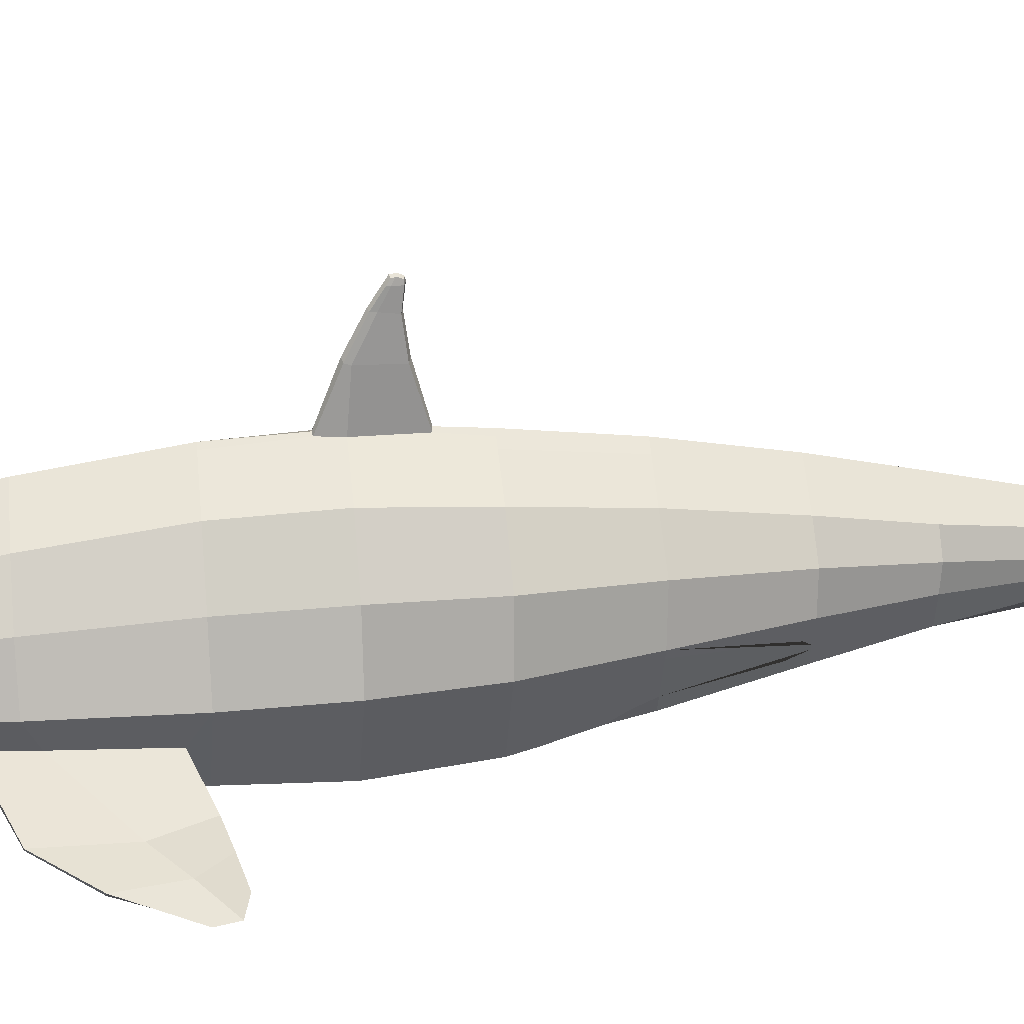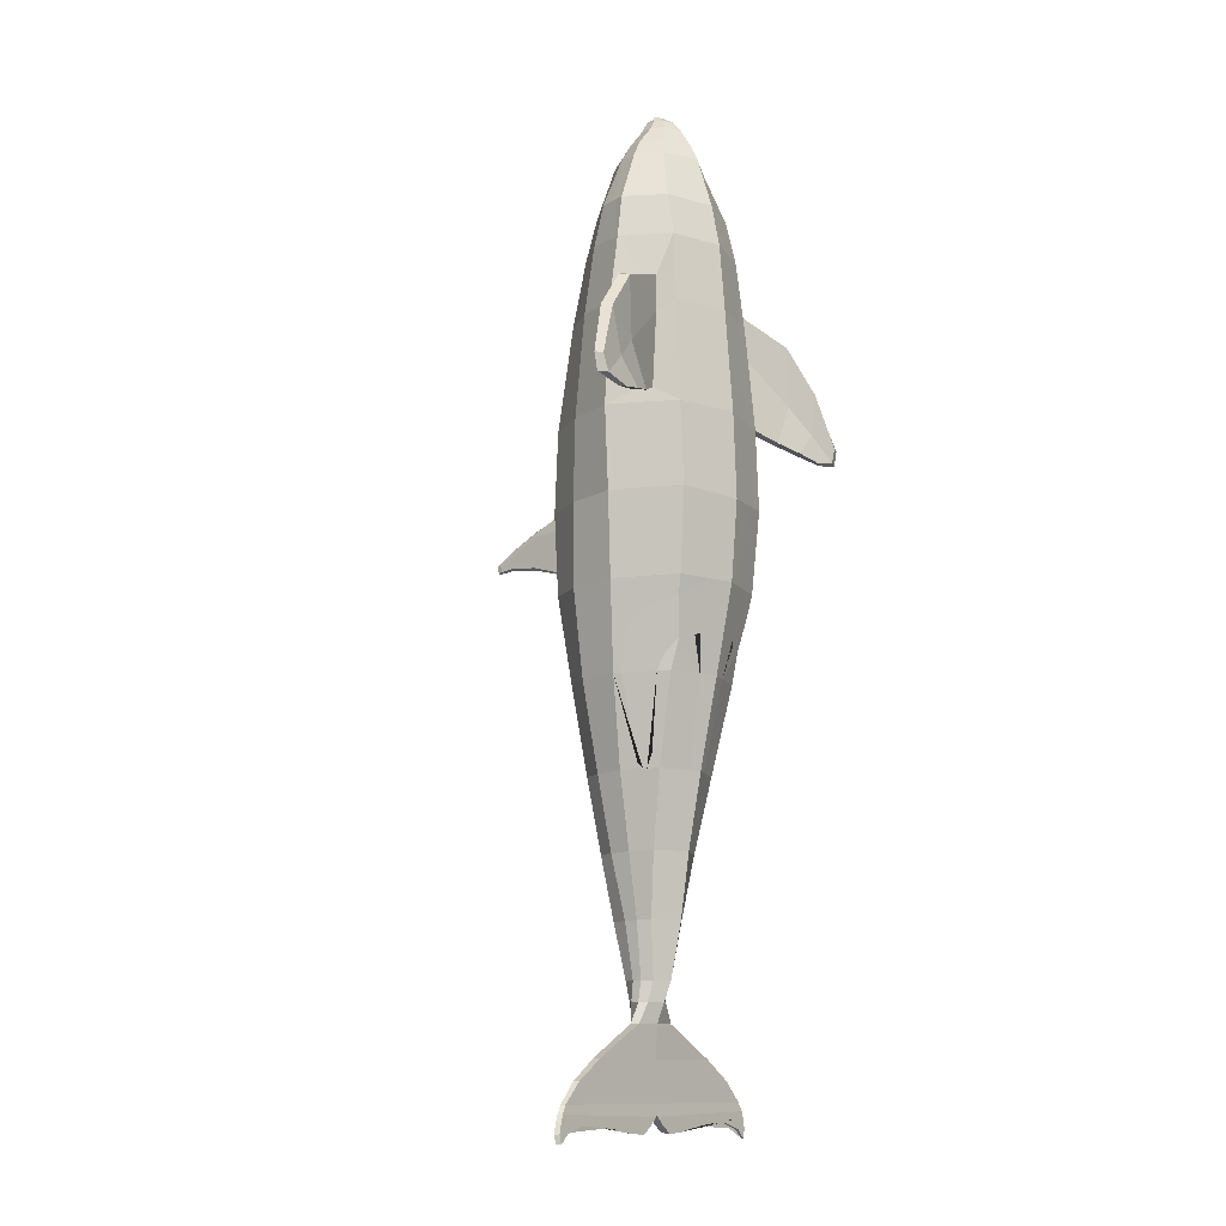
<metadata>
{"format":"obj","ext":"obj","renderer":"f3d","projection":"perspective","resolution":1024,"background":"white","views":[{"elev":25.1,"azim":82.2,"up":"+Y"},{"elev":-11.9,"azim":-52.6,"up":"+Z"}]}
</metadata>
<code>
o Cube.001
v 0.4097 0.961 -3.685
v 0.4706 -0.2479 -3.678
v 0.4022 0.9735 -2.362
v 0.5853 -0.08328 -2.242
v 0.3996 -0.1018 -4.375
v 0.3388 0.8779 -4.378
v 0.3306 0.05092 -5.08
v 0.2839 0.771 -5.084
v 0.2588 0.1658 -5.671
v 0.2421 0.6698 -5.677
v 0.19 0.2398 -6.173
v 0.1815 0.5955 -6.177
v 0.08711 0.2997 -6.612
v 0.1291 0.5238 -6.61
v 0.1977 0.346 -6.926
v 0.09359 0.4723 -6.919
v 0.6692 0.3437 -7.182
v 0.08362 0.454 -7.173
v 1.069 0.3391 -7.501
v 0.02833 0.4056 -7.492
v 1.105 0.3343 -7.569
v 0.01234 0.4134 -7.588
v 0.4097 0.9985 -3.024
v 0.5007 -0.3042 -3.016
v 0.3704 0.8563 -1.535
v 0.5298 -0.07784 -1.62
v 0.3413 0.7479 -0.9842
v 0.4991 -0.05952 -1.318
v 0.321 0.6514 -0.6407
v 0.3964 -0.09622 -0.6388
v 0.2279 0.5459 -0.2185
v 0.2669 0.03646 -0.2166
v 0.1603 0.4973 -0.07767
v 0.2023 0.08237 -0.07571
v 0.08985 0.4154 0.06313
v 0.1326 0.1228 0.06969
v 0.04752 0.3786 0.1456
v 0.08874 0.1726 0.152
v 0.03449 0.2972 0.2028
v 0.06688 0.2336 0.2036
v 0.6834 0.242 -3.685
v 0.6462 0.001197 -2.244
v 0.5798 0.2951 -4.381
v 0.4421 0.3366 -5.085
v 0.3124 0.3533 -5.674
v 0.2183 0.3521 -6.176
v 0.1507 0.3662 -6.613
v 0.2146 0.4105 -6.926
v 0.6909 0.3935 -7.183
v 1.091 0.3661 -7.502
v 1.126 0.3664 -7.569
v 0.7361 0.2238 -3.024
v 0.6178 0.01567 -1.627
v 0.57 0.01098 -1.319
v 0.5873 0.2066 -0.6439
v 0.3795 0.2426 -0.2218
v 0.3001 0.245 -0.08089
v 0.1823 0.2245 0.0674
v 0.1205 0.2358 0.1495
v 0.08325 0.262 0.2028
v 0.1102 0.3294 -6.769
v 0.1031 0.507 -6.767
v 0.1534 0.3883 -6.77
v 0.9114 0.3414 -7.342
v 0.05598 0.4298 -7.333
v 0.9331 0.3798 -7.342
v 0.01043 0.3343 -7.596
v 1.12 0.3343 -7.614
v 0.0708 0.4134 -7.649
v 1.141 0.3664 -7.615
v 0.06889 0.3343 -7.657
v 1.138 0.3343 -7.701
v 0.1621 0.4134 -7.714
v 1.16 0.3664 -7.702
v 0.1602 0.3343 -7.722
v 0.661 0.3899 -7.655
v 0.6492 0.3343 -7.659
v 0.9018 0.3782 -7.651
v 0.885 0.3343 -7.652
v 1.119 0.3343 -7.772
v 1.141 0.3664 -7.773
v 1.065 0.3782 -7.7
v 1.049 0.3343 -7.702
v 0.4169 0.3343 -7.689
v 0.4238 0.4017 -7.683
v 0.2973 0.3343 -7.713
v 0.3017 0.4076 -7.706
v 0.04974 1.175 -3.032
v 0.04229 1.149 -2.372
v 0.04309 1.136 -3.695
v 0.03519 1.509 -3.059
v 0.0187 1.75 -3.141
v 0.02906 1.737 -3.281
v 0.02045 1.515 -3.025
v 0.03302 1.167 -3.412
v 0.03623 1.504 -3.311
v 0.03431 1.18 -2.883
v 0.01685 1.895 -3.296
v 0.01791 1.902 -3.239
v 0.02015 1.869 -3.218
v 0.0208 1.867 -3.297
v 0.02526 1.868 -3.239
v 0.01761 1.905 -3.258
v 0.02211 1.748 -3.178
v 0.7688 0.2297 -2.362
v 0.5032 -0.2771 -2.355
v 0.4689 -0.212 -1.531
v 0.644 0.204 -0.9874
v 0.4225 -0.1665 -0.9822
v 0.7219 0.2209 -1.537
v 1.346 -0.3351 -2.47
v 1.285 -0.3661 -2.467
v 1.495 -0.3641 -2.413
v 1.619 -0.3315 -2.285
v 1.548 -0.3574 -2.283
v 1.583 -0.3298 -2.421
v 1.128 -0.1753 -1.523
v 1.141 -0.172 -2.037
v 1.057 -0.2248 -1.522
v 0.9406 -0.1822 -2.37
v 0.8797 -0.2415 -2.368
v 1.053 -0.2376 -2.03
v 1.431 -0.2443 -1.857
v 1.36 -0.2969 -1.856
v 1.143 -0.2516 -2.42
v 1.274 -0.3105 -2.222
v 1.362 -0.2408 -2.229
v 1.082 -0.3146 -2.417
v 0.6287 0.6343 -3.695
v 0.6293 0.623 -2.36
v 0.5352 0.6173 -4.394
v 0.4116 0.5696 -5.095
v 0.3156 0.5155 -5.685
v 0.2245 0.4564 -6.179
v 0.1599 0.4328 -6.612
v 0.1541 0.4414 -6.923
v 0.3873 0.4238 -7.178
v 0.5596 0.3858 -7.497
v 0.5694 0.3899 -7.578
v 0.6334 0.6371 -3.026
v 0.5934 0.564 -1.531
v 0.5461 0.5062 -0.977
v 0.498 0.4536 -0.6291
v 0.2466 0.3797 -0.06771
v 0.1524 0.3283 0.07717
v 0.1039 0.3194 0.1639
v 0.05887 0.2835 0.2028
v 0.1563 0.4504 -6.765
v 0.4945 0.4048 -7.338
v 0.6061 0.3899 -7.632
v 0.3951 0.5686 -0.6359
v 0.5252 0.3784 -0.6336
v 0.5372 0.4965 -0.9128
v 0.5054 0.329 -0.5532
v 0.3576 0.5786 -0.5732
v 0.5113 0.5245 -0.9118
v 0.5439 0.4757 -0.9135
v 0.3164 0.4854 -0.3254
v 0.5615 0.2779 -0.6397
v 0.3695 0.273 -0.2195
v 0.5997 0.2516 -0.8165
v 0.4651 0.2772 -0.4297
v 0.07022 0.2243 0.1957
v 0.1775 0.2415 0.06899
v 0.1186 0.232 0.1496
v 0.1298 0.2341 0.137
v 0.2951 0.2577 -0.07965
v 0.4502 -0.1936 -1.31
v 0.2749 -0.3382 -2.355
v 0.3127 -0.2568 -1.531
v 0.241 -0.3729 -3.029
v 0.1819 -0.3305 -3.678
v 0.3783 0.173 -5.082
v 0.5551 0.2406 -4.38
v 0.4552 -0.2163 -3.829
v 0.5833 0.1812 -4.077
v 0.4352 -0.06559 -4.253
v 0.382 -0.1648 -4.138
v 0.3667 0.1433 -5.082
v 0.4429 -0.006549 -4.376
v 0.2033 -0.2365 -4.083
v 0.1482 -0.1865 -4.375
v 0.562 0.06453 -3.927
v 0.05581 -0.06097 -5.08
v 0.01658 0.703 -6.179
v 0.03557 0.8023 -5.679
v 0.03529 1.16 -3.476
v 0.111 1.104 -3.693
v 0.05795 0.9153 -5.09
v 0.08464 1.025 -4.386
v 0.07439 1.142 -3.353
v 0.1504 1.109 -3.295
v 0.2155 1.078 -3.273
v 0.2662 1.052 -3.295
v 0.3711 0.9979 -3.36
v 0.3711 0.995 -3.411
v 0.1974 1.071 -3.545
v 0.1395 1.096 -3.592
v 0.0134 1.168 -3.504
v 0.3486 0.4124 -0.2648
v 0.3258 0.4061 -0.2093
v 0.3966 0.3524 -0.3286
v 0.3489 0.3359 -0.2147
v 0.01723 1.903 -3.276
v 0.4021 0.2047 -5.033
v 0.3617 0.1108 -5.036
v 0.3668 0.09651 -4.98
v 0.416 0.212 -4.982
v 0.09694 -0.05363 -5.042
v -0.4097 0.961 -3.685
v -0.4706 -0.2479 -3.678
v -0.4022 0.9735 -2.362
v -0.5853 -0.08328 -2.242
v 0 1.074 -4.389
v 0 -0.2364 -4.375
v -0.3996 -0.1018 -4.375
v -0.3388 0.8779 -4.378
v 0 -0.3825 -3.678
v 0 1.169 -2.373
v 0 -0.4117 -2.355
v 0 1.157 -3.696
v 0 0.9523 -5.091
v 0 -0.08369 -5.08
v -0.3306 0.05092 -5.08
v -0.2839 0.771 -5.084
v 0 0.8251 -5.679
v 0 0.03123 -5.671
v -0.2588 0.1658 -5.671
v -0.2421 0.6698 -5.677
v 0 0.7138 -6.179
v 0 0.1051 -6.173
v -0.19 0.2398 -6.173
v -0.1815 0.5955 -6.177
v 0 0.61 -6.616
v 0 0.1998 -6.612
v -0.08711 0.2997 -6.612
v -0.1291 0.5238 -6.61
v 0 0.532 -6.928
v 0 0.3275 -6.925
v -0.1977 0.346 -6.926
v -0.09359 0.4723 -6.919
v 0 0.4665 -7.184
v 0 0.3437 -7.182
v -0.6692 0.3437 -7.182
v -0.08362 0.454 -7.173
v 0 0.4056 -7.503
v 0 0.3391 -7.501
v -1.069 0.3391 -7.501
v -0.02833 0.4056 -7.492
v 0 0.4134 -7.591
v 0 0.3343 -7.59
v -1.105 0.3343 -7.569
v -0.01234 0.4134 -7.588
v -0.4097 0.9985 -3.024
v -0.5007 -0.3042 -3.016
v 0 -0.4368 -3.041
v 0 1.753 -3.291
v -0.3704 0.8563 -1.535
v -0.5298 -0.07784 -1.62
v 0 1.052 -1.546
v 0 -0.3466 -1.531
v -0.3413 0.7479 -0.9842
v -0.4991 -0.05952 -1.318
v 0 0.9438 -0.995
v 0 -0.3011 -0.9822
v -0.321 0.6514 -0.6407
v -0.3964 -0.09622 -0.6388
v 0 0.8473 -0.6515
v 0 -0.2308 -0.6388
v -0.2279 0.5459 -0.2185
v -0.2669 0.03646 -0.2166
v 0 0.7418 -0.2294
v 0 -0.09815 -0.2166
v -0.1603 0.4973 -0.07767
v -0.2023 0.08237 -0.07571
v 0 0.6474 -0.08848
v 0 -0.02967 -0.07571
v -0.08985 0.4154 0.06313
v -0.1326 0.1228 0.06969
v 0 0.4656 0.05906
v 0 0.06425 0.06885
v -0.04752 0.3786 0.1456
v -0.08874 0.1726 0.152
v 0 0.3912 0.1457
v 0 0.1297 0.152
v -0.03449 0.2972 0.2028
v -0.06688 0.2336 0.2036
v 0 0.3087 0.2207
v 0 0.2336 0.2193
v -0.6834 0.242 -3.685
v -0.6462 0.001197 -2.244
v -0.5798 0.2951 -4.381
v -0.4421 0.3366 -5.085
v -0.3124 0.3533 -5.674
v -0.2183 0.3521 -6.176
v -0.1507 0.3662 -6.613
v -0.2146 0.4105 -6.926
v -0.6909 0.3935 -7.183
v -1.091 0.3661 -7.502
v -1.126 0.3664 -7.569
v -0.7361 0.2238 -3.024
v -0.6178 0.01567 -1.627
v -0.57 0.01098 -1.319
v -0.5873 0.2066 -0.6439
v -0.3795 0.2426 -0.2218
v -0.3001 0.245 -0.08089
v -0.1823 0.2245 0.0674
v -0.1205 0.2358 0.1495
v -0.08325 0.262 0.2028
v 0 0.262 0.2294
v -0.1102 0.3294 -6.769
v -0.1031 0.507 -6.767
v 0 0.2637 -6.768
v 0 0.571 -6.772
v -0.1534 0.3883 -6.77
v -0.9114 0.3414 -7.342
v -0.05598 0.4298 -7.333
v 0 0.4361 -7.343
v 0 0.3414 -7.342
v -0.9331 0.3798 -7.342
v -0.01043 0.3343 -7.596
v -1.12 0.3343 -7.614
v -0.0708 0.4134 -7.649
v -1.141 0.3664 -7.615
v -0.06889 0.3343 -7.657
v -1.138 0.3343 -7.701
v -0.1621 0.4134 -7.714
v -1.16 0.3664 -7.702
v -0.1602 0.3343 -7.722
v -0.661 0.3899 -7.655
v -0.6492 0.3343 -7.659
v -0.9018 0.3782 -7.651
v -0.885 0.3343 -7.652
v -1.119 0.3343 -7.772
v -1.141 0.3664 -7.773
v -1.065 0.3782 -7.7
v -1.049 0.3343 -7.702
v -0.4169 0.3343 -7.689
v -0.4238 0.4017 -7.683
v -0.2973 0.3343 -7.713
v -0.3017 0.4076 -7.706
v -0.04974 1.175 -3.032
v -0.04229 1.149 -2.372
v -0.04309 1.136 -3.695
v -0.03519 1.509 -3.059
v -0.0187 1.75 -3.141
v -0.02906 1.737 -3.281
v 0 1.763 -3.134
v -0.02045 1.515 -3.025
v 0 1.536 -3.015
v 0 1.525 -3.323
v -0.03302 1.167 -3.412
v -0.03623 1.504 -3.311
v 0 1.902 -3.302
v -0.03431 1.18 -2.883
v -0.01685 1.895 -3.296
v -0.01791 1.902 -3.239
v 0 1.915 -3.232
v 0 1.189 -2.88
v 0 1.182 -3.417
v -0.02015 1.869 -3.218
v 0 1.882 -3.211
v 0 1.88 -3.306
v -0.0208 1.867 -3.297
v -0.02526 1.868 -3.239
v -0.01761 1.905 -3.258
v -0.02211 1.748 -3.178
v -0.7688 0.2297 -2.362
v -0.5032 -0.2771 -2.355
v -0.4689 -0.212 -1.531
v -0.644 0.204 -0.9874
v -0.4225 -0.1665 -0.9822
v -0.7219 0.2209 -1.537
v -1.346 -0.3351 -2.47
v -1.285 -0.3661 -2.467
v -1.495 -0.3641 -2.413
v -1.619 -0.3315 -2.285
v -1.548 -0.3574 -2.283
v -1.583 -0.3298 -2.421
v -1.128 -0.1753 -1.523
v -1.141 -0.172 -2.037
v -1.057 -0.2248 -1.522
v -0.9406 -0.1822 -2.37
v -0.8797 -0.2415 -2.368
v -1.053 -0.2376 -2.03
v -1.431 -0.2443 -1.857
v -1.36 -0.2969 -1.856
v -1.143 -0.2516 -2.42
v -1.274 -0.3105 -2.222
v -1.362 -0.2408 -2.229
v -1.082 -0.3146 -2.417
v -0.6287 0.6343 -3.695
v -0.6293 0.623 -2.36
v -0.5352 0.6173 -4.394
v -0.4116 0.5696 -5.095
v -0.3156 0.5155 -5.685
v -0.2245 0.4564 -6.179
v -0.1599 0.4328 -6.612
v -0.1541 0.4414 -6.923
v -0.3873 0.4238 -7.178
v -0.5596 0.3858 -7.497
v -0.5694 0.3899 -7.578
v -0.6334 0.6371 -3.026
v -0.5934 0.564 -1.531
v -0.5461 0.5062 -0.977
v -0.498 0.4536 -0.6291
v -0.2466 0.3797 -0.06771
v -0.1524 0.3283 0.07717
v -0.1039 0.3194 0.1639
v -0.05887 0.2835 0.2028
v 0 0.2854 0.2251
v -0.1563 0.4504 -6.765
v -0.4945 0.4048 -7.338
v -0.6061 0.3899 -7.632
v -0.3951 0.5686 -0.6359
v -0.5252 0.3784 -0.6336
v -0.5372 0.4965 -0.9128
v -0.5054 0.329 -0.5532
v -0.3576 0.5786 -0.5732
v -0.5113 0.5245 -0.9118
v -0.5439 0.4757 -0.9135
v -0.3164 0.4854 -0.3254
v -0.5615 0.2779 -0.6397
v -0.3695 0.273 -0.2195
v -0.5997 0.2516 -0.8165
v -0.4651 0.2772 -0.4297
v -0.07022 0.2243 0.1957
v -0.1775 0.2415 0.06899
v -0.1186 0.232 0.1496
v -0.1298 0.2341 0.137
v -0.2951 0.2577 -0.07965
v 0 0.2217 0.2116
v -0.4502 -0.1936 -1.31
v -0.2749 -0.3382 -2.355
v -0.3127 -0.2568 -1.531
v -0.241 -0.3729 -3.029
v -0.1819 -0.3305 -3.678
v -0.3783 0.173 -5.082
v -0.5551 0.2406 -4.38
v -0.4552 -0.2163 -3.829
v -0.5833 0.1812 -4.077
v -0.4352 -0.06559 -4.253
v -0.382 -0.1648 -4.138
v -0.3667 0.1433 -5.082
v -0.4429 -0.006549 -4.376
v -0.2033 -0.2365 -4.083
v -0.1482 -0.1865 -4.375
v -0.562 0.06453 -3.927
v -0.05581 -0.06097 -5.08
v -0.01658 0.703 -6.179
v -0.03557 0.8023 -5.679
v -0.03529 1.16 -3.476
v -0.111 1.104 -3.693
v -0.05795 0.9153 -5.09
v -0.08464 1.025 -4.386
v -0.07439 1.142 -3.353
v -0.1504 1.109 -3.295
v -0.2155 1.078 -3.273
v -0.2662 1.052 -3.295
v -0.3711 0.9979 -3.36
v -0.3711 0.995 -3.411
v -0.1974 1.071 -3.545
v -0.1395 1.096 -3.592
v 0 1.172 -3.525
v -0.0134 1.168 -3.504
v -0.3486 0.4124 -0.2648
v -0.3258 0.4061 -0.2093
v -0.3966 0.3524 -0.3286
v -0.3489 0.3359 -0.2147
v 0 1.914 -3.281
v -0.01723 1.903 -3.276
v 0 1.917 -3.262
v -0.4021 0.2047 -5.033
v -0.3617 0.1108 -5.036
v -0.3668 0.09651 -4.98
v -0.416 0.212 -4.982
v -0.09694 -0.05363 -5.042
f 41 2 175 183 176 174 43
f 5 182 209 184 7
f 140 23 3 130
f 2 172 175
f 43 174 208 205 173 44
f 23 88 97 89 3
f 45 9 11 46
f 44 173 179 7 9 45
f 7 184 223 227 9
f 9 227 231 11
f 63 61 15 48
f 46 11 13 47
f 11 231 235 13
f 238 16 18 242
f 61 313 239 15
f 314 62 16 238
f 318 65 20 246
f 48 15 17 49
f 15 239 243 17
f 19 247 251 67 21
f 66 64 19 50
f 64 319 247 19
f 246 20 22 250
f 50 19 21 51
f 1 188 198 197 196 195 194 193 192 191 187 95 88 23
f 129 1 23 140
f 25 260 264 27
f 130 3 25 141
f 3 89 219 260 25
f 141 25 27 142
f 27 264 268 29
f 142 27 29 151 156 153
f 201 31 33 144
f 29 268 272 31
f 33 276 280 35
f 31 272 276 33
f 35 280 284 37
f 144 33 35 145
f 145 35 37 146
f 147 39 288 411
f 37 284 288 39
f 146 37 39 147
f 40 60 310 289
f 2 41 52 24
f 138 50 51 139
f 149 66 50 138
f 136 48 49 137
f 134 46 47 135
f 148 63 48 136
f 132 44 45 133
f 133 45 46 134
f 131 43 44 132
f 24 52 105 106
f 129 41 43 131
f 135 47 63 148
f 234 14 62 314
f 13 235 313 61
f 47 13 61 63
f 137 49 66 149
f 17 243 319 64
f 49 17 64 66
f 242 18 65 318
f 22 67 71 69
f 21 67 71 68
f 51 21 68 70
f 139 51 70 150
f 69 71 75 73
f 69 150 70 74 78 76 85 87 73
f 70 68 72 74
f 68 71 75 86 84 77 79 72
f 72 79 83 80
f 78 74 81 82
f 74 72 80 81
f 67 251 250 22
f 86 75 73 87
f 87 85 84 86
f 85 76 77 84
f 79 77 76 78
f 79 78 82 83
f 81 80 83 82
f 96 93 104 91
f 350 94 92 348
f 96 351 257 93
f 97 88 91 94
f 100 102 103 99
f 219 89 97 359
f 95 360 351 96
f 359 97 94 350
f 362 100 99 358
f 101 363 354 98
f 91 88 95 96
f 99 103 472 358
f 93 257 363 101
f 348 92 100 362
f 92 104 102 100
f 91 104 92 94
f 103 102 101 98 204
f 102 104 93 101
f 127 123 114 116
f 42 4 106 105
f 4 26 107 106
f 26 28 168 107
f 54 53 110 108
f 53 42 105 110
f 112 111 116 113
f 123 124 115 114
f 128 125 111 112
f 125 127 116 111
f 124 126 113 115
f 126 128 112 113
f 26 4 121 122
f 28 26 122 119
f 42 53 118 120
f 4 42 120 121
f 54 28 119 117
f 53 54 117 118
f 122 121 128 126
f 119 122 126 124
f 120 118 127 125
f 121 120 125 128
f 117 119 124 123
f 118 117 123 127
f 113 116 114 115
f 22 139 150 69
f 18 137 149 65
f 14 135 148 62
f 1 129 131 6
f 6 131 132 8
f 10 133 134 12
f 8 132 133 10
f 62 148 136 16
f 12 134 135 14
f 16 136 137 18
f 65 149 138 20
f 20 138 139 22
f 59 146 147 60
f 60 147 411 310
f 110 141 142 108
f 105 130 141 110
f 41 129 140 52
f 52 140 130 105
f 200 158 155 151 29 31 201
f 160 162 159 152 154 202 203
f 159 161 108 142 153 157 152
f 163 165 59 60 40
f 167 160 203 201 144
f 432 163 40 289
f 166 164 145 146 59
f 164 167 144 145
f 165 166 59
f 170 169 106 107
f 168 170 107
f 169 171 24 106
f 171 172 2 24
f 178 181 182 5
f 179 206 207 180 5 7
f 180 177 178 5
f 186 189 8 10
f 185 186 10 12
f 189 190 6 8
f 190 188 1 6
f 234 185 12 14
f 187 199 464 360 95
f 202 200 201 203
f 470 204 98 354
f 472 103 204 470
f 290 292 439 441 448 440 211
f 216 224 449 477 447
f 403 393 212 254
f 211 440 437
f 292 293 438 473 476 439
f 254 212 343 355 342
f 294 295 232 228
f 293 294 228 224 444 438
f 224 228 227 223 449
f 228 232 231 227
f 315 297 240 311
f 295 296 236 232
f 232 236 235 231
f 238 242 245 241
f 311 240 239 313
f 314 238 241 312
f 318 246 249 317
f 297 298 244 240
f 240 244 243 239
f 248 252 321 251 247
f 320 299 248 316
f 316 248 247 319
f 246 250 253 249
f 299 300 252 248
f 210 254 342 352 452 456 457 458 459 460 461 462 463 453
f 392 403 254 210
f 258 262 264 260
f 393 404 258 212
f 212 258 260 219 343
f 404 405 262 258
f 262 266 268 264
f 405 417 420 415 266 262
f 467 407 274 270
f 266 270 272 268
f 274 278 280 276
f 270 274 276 272
f 278 282 284 280
f 407 408 278 274
f 408 409 282 278
f 410 411 288 286
f 282 286 288 284
f 409 410 286 282
f 287 289 310 309
f 211 255 301 290
f 401 402 300 299
f 413 401 299 320
f 399 400 298 297
f 397 398 296 295
f 412 399 297 315
f 395 396 294 293
f 396 397 295 294
f 394 395 293 292
f 255 369 368 301
f 392 394 292 290
f 398 412 315 296
f 234 314 312 237
f 236 311 313 235
f 296 315 311 236
f 400 413 320 298
f 244 316 319 243
f 298 320 316 244
f 242 318 317 245
f 253 323 325 321
f 252 322 325 321
f 300 324 322 252
f 402 414 324 300
f 323 327 329 325
f 323 327 341 339 330 332 328 324 414
f 324 328 326 322
f 322 326 333 331 338 340 329 325
f 326 334 337 333
f 332 336 335 328
f 328 335 334 326
f 321 253 250 251
f 340 341 327 329
f 341 340 338 339
f 339 338 331 330
f 333 332 330 331
f 333 337 336 332
f 335 336 337 334
f 353 345 367 347
f 350 348 346 349
f 353 347 257 351
f 355 349 345 342
f 361 357 366 365
f 219 359 355 343
f 352 353 351 360
f 359 350 349 355
f 362 358 357 361
f 364 356 354 363
f 345 353 352 342
f 357 358 472 366
f 347 364 363 257
f 348 362 361 346
f 346 361 365 367
f 345 349 346 367
f 366 471 356 364 365
f 365 364 347 367
f 390 379 377 386
f 291 368 369 213
f 213 369 370 259
f 259 370 433 263
f 303 371 373 302
f 302 373 368 291
f 375 376 379 374
f 386 377 378 387
f 391 375 374 388
f 388 374 379 390
f 387 378 376 389
f 389 376 375 391
f 259 385 384 213
f 263 382 385 259
f 291 383 381 302
f 213 384 383 291
f 303 380 382 263
f 302 381 380 303
f 385 389 391 384
f 382 387 389 385
f 383 388 390 381
f 384 391 388 383
f 380 386 387 382
f 381 390 386 380
f 376 378 377 379
f 253 323 414 402
f 245 317 413 400
f 237 312 412 398
f 210 217 394 392
f 217 225 395 394
f 229 233 397 396
f 225 229 396 395
f 312 241 399 412
f 233 237 398 397
f 241 245 400 399
f 317 249 401 413
f 249 253 402 401
f 308 309 410 409
f 309 310 411 410
f 373 371 405 404
f 368 373 404 393
f 290 301 403 392
f 301 368 393 403
f 466 467 270 266 415 419 422
f 424 469 468 418 416 423 426
f 423 416 421 417 405 371 425
f 427 287 309 308 429
f 431 407 467 469 424
f 432 289 287 427
f 430 308 409 408 428
f 428 408 407 431
f 429 308 430
f 435 370 369 434
f 433 370 435
f 434 369 255 436
f 436 255 211 437
f 443 216 447 446
f 444 224 216 445 475 474
f 445 216 443 442
f 451 229 225 454
f 450 233 229 451
f 454 225 217 455
f 455 217 210 453
f 234 237 233 450
f 452 352 360 464 465
f 468 469 467 466
f 470 354 356 471
f 472 470 471 366
f 256 171 169 220
f 220 169 170 261
f 218 172 171 256
f 265 109 30 269
f 261 170 168 109 265
f 269 30 32 273
f 143 151 155 158 200
f 273 32 34 277
f 277 34 36 281
f 285 38 163 432
f 281 36 38 285
f 38 165 163
f 36 58 166 165 38
f 34 57 58 36
f 30 55 56 32
f 32 56 57 34
f 109 108 55 30
f 28 54 108 109
f 58 164 166
f 57 167 164 58
f 55 159 162 160 56
f 56 160 167 57
f 108 161 159 55
f 200 202 154 152 143
f 153 156 151 143
f 152 157 153 143
f 182 181 178 175 172 218 215
f 168 28 109
f 173 205 208 174 180 207 206 179
f 174 176 183 175 178 177 180
f 184 209 182 215 223
f 256 220 434 436
f 220 261 435 434
f 218 256 436 437
f 265 269 267 372
f 261 265 372 433 435
f 269 273 271 267
f 406 466 422 419 415
f 273 277 275 271
f 277 281 279 275
f 285 432 427 283
f 281 285 283 279
f 283 427 429
f 279 283 429 430 307
f 275 279 307 306
f 267 271 305 304
f 271 275 306 305
f 372 267 304 371
f 263 372 371 303
f 307 430 428
f 306 307 428 431
f 304 305 424 426 423
f 305 306 431 424
f 371 304 423 425
f 466 406 416 418 468
f 417 406 415 420
f 416 406 417 421
f 447 215 218 437 440 443 446
f 433 372 263
f 438 444 474 475 445 439 476 473
f 439 445 442 443 440 448 441
f 449 223 215 447 477
f 222 189 186 226
f 221 90 188 190 214
f 214 190 189 222
f 230 185 234
f 226 186 185 230
f 90 221 464 199 187
f 187 191 192 193 194 195 196 197 198 188 90
f 222 226 451 454
f 221 214 455 453 344
f 214 222 454 455
f 230 234 450
f 226 230 450 451
f 344 452 465 464 221
f 452 344 453 463 462 461 460 459 458 457 456

</code>
